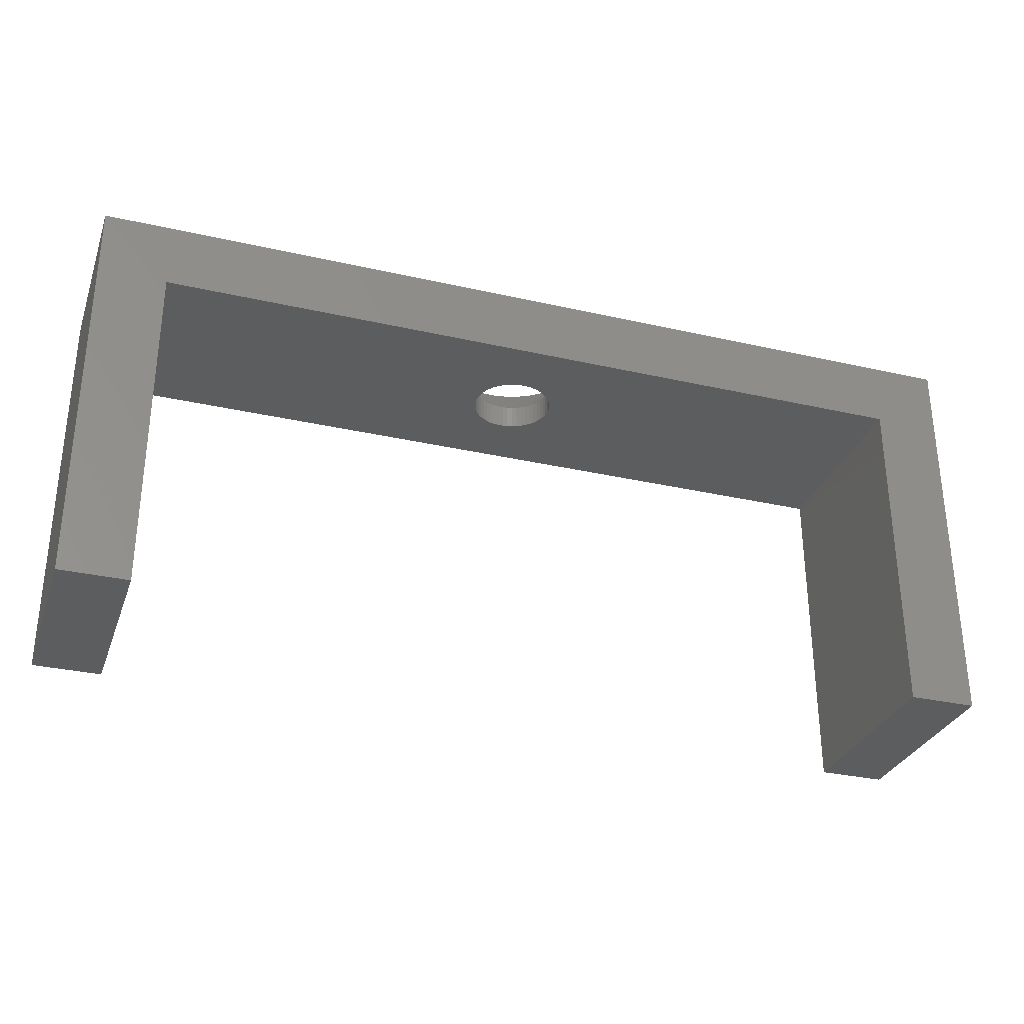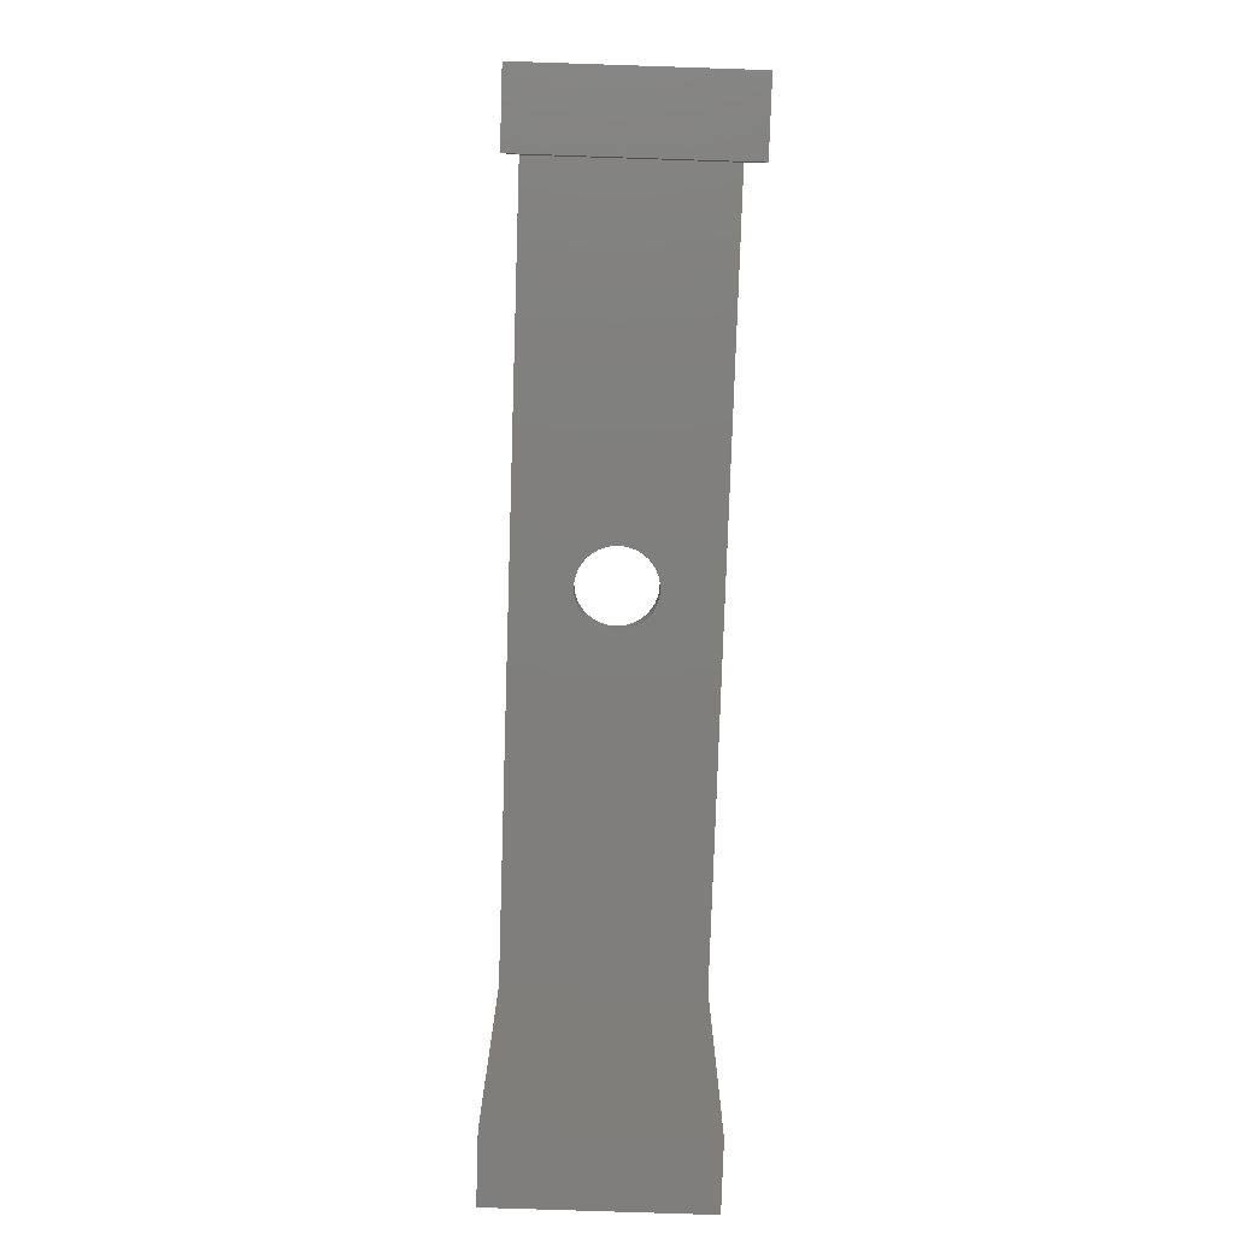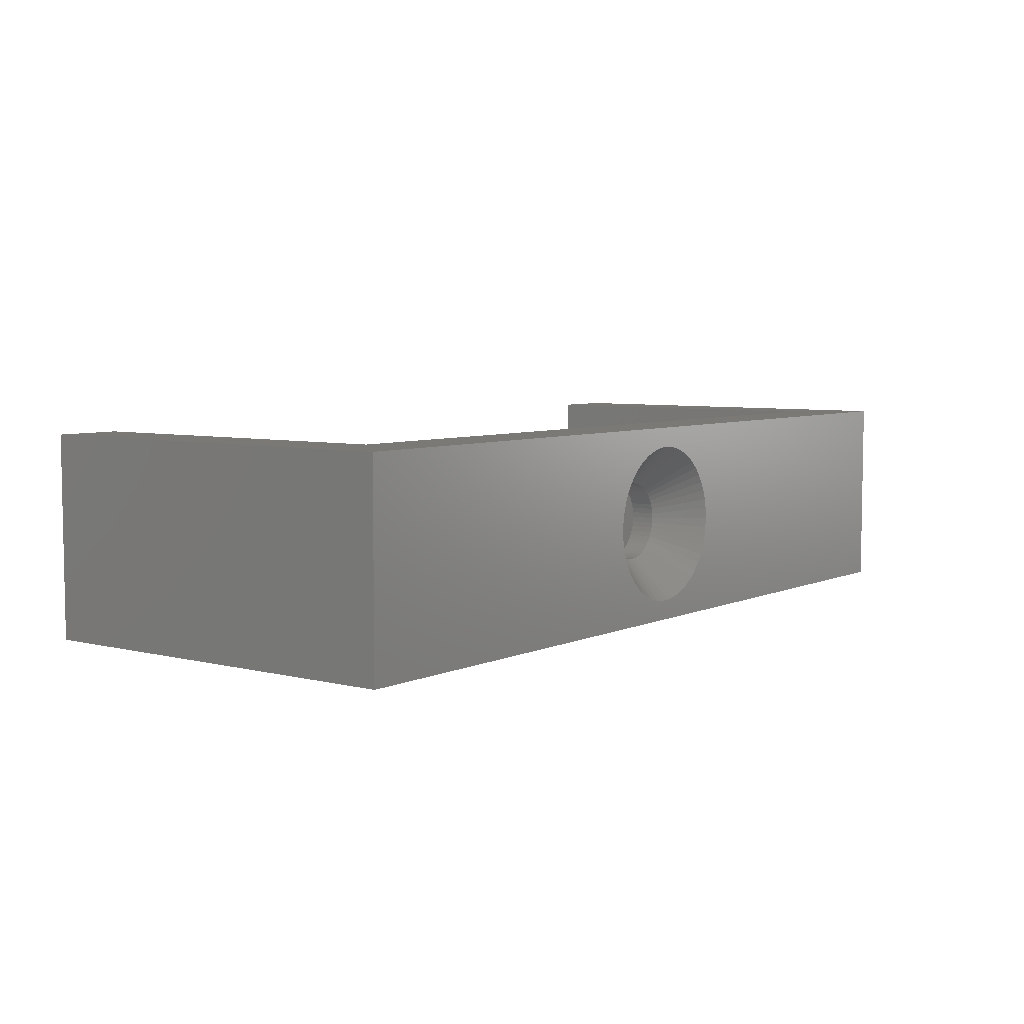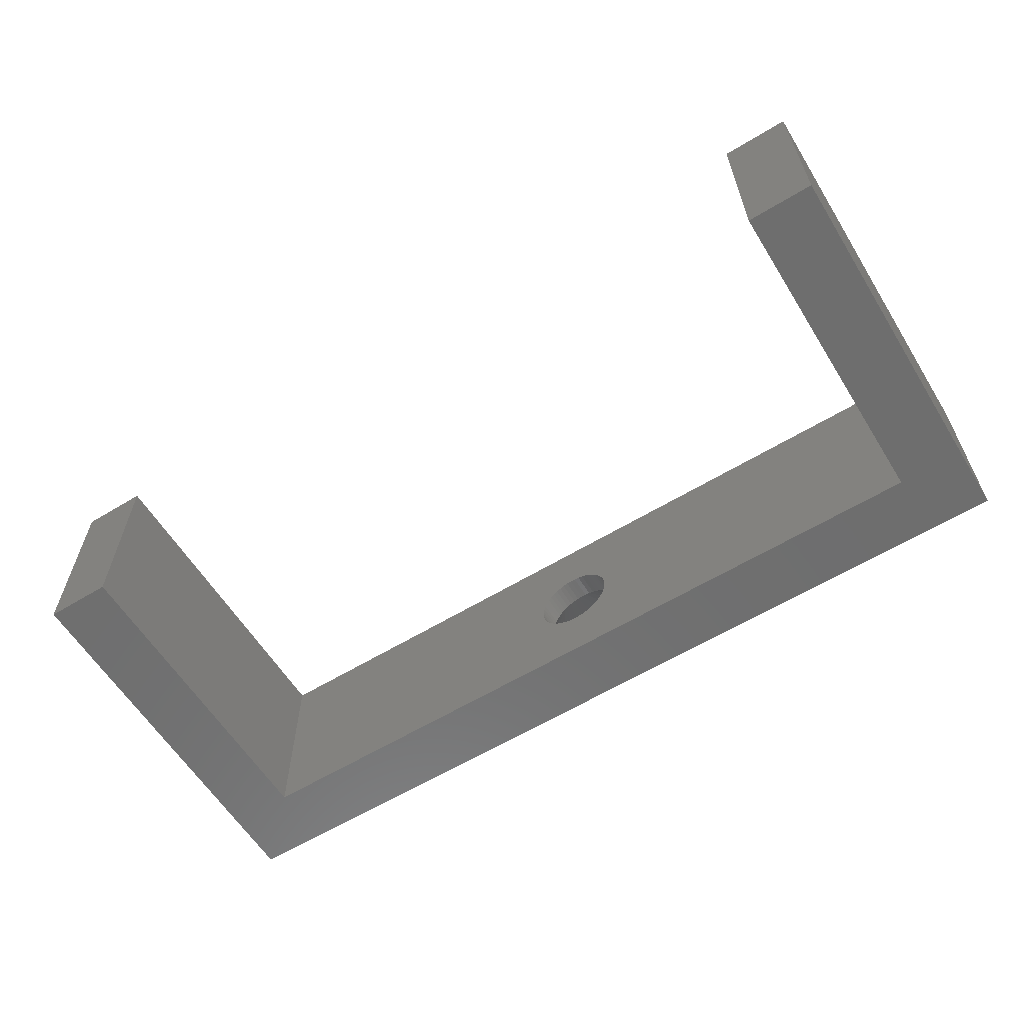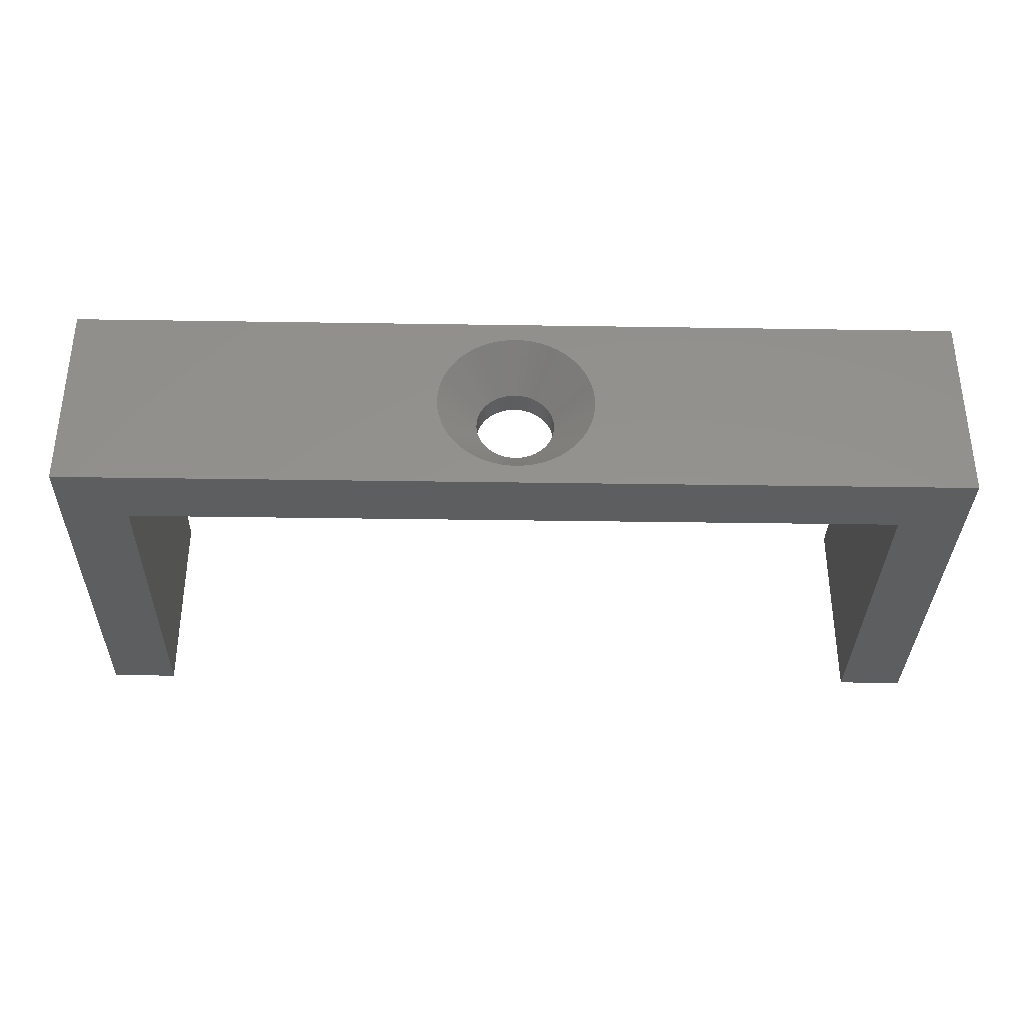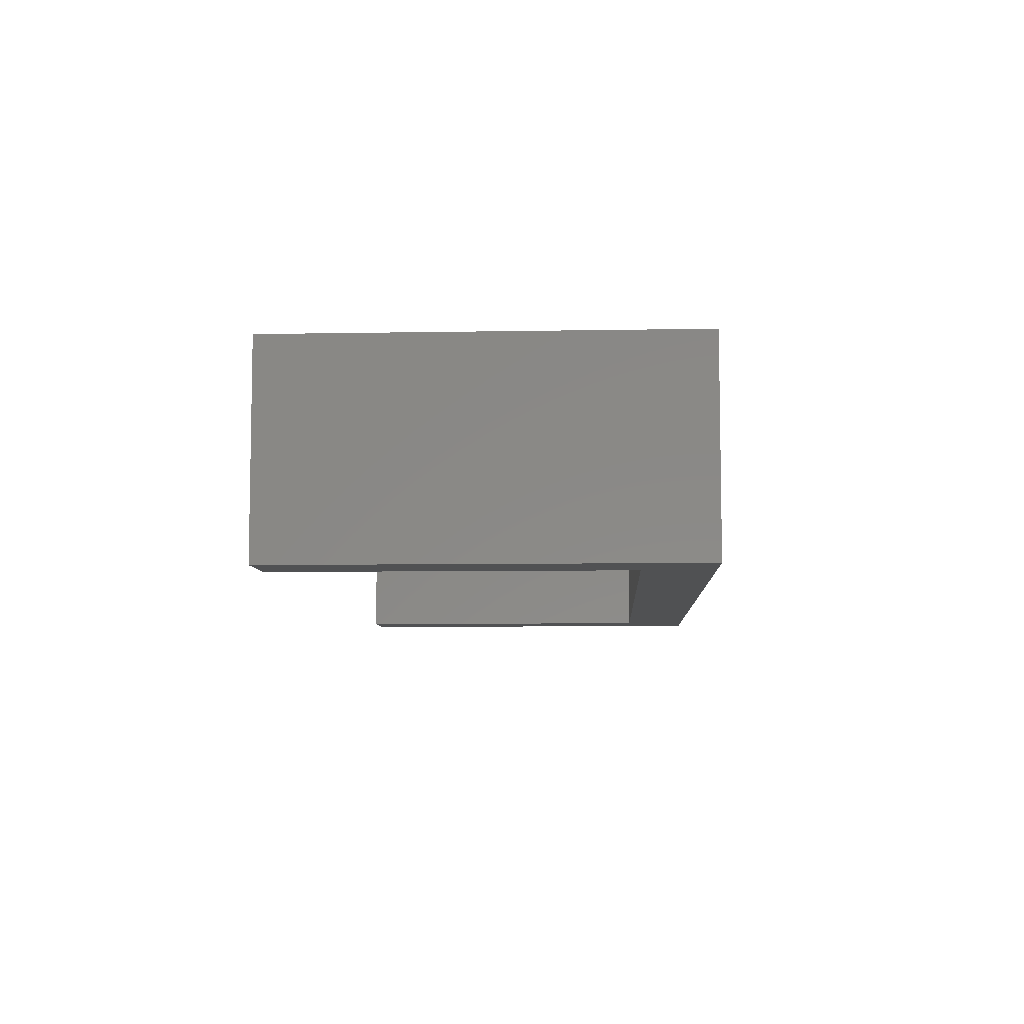
<metadata>
{"format":"stl","ext":"stl","renderer":"f3d","projection":"perspective","resolution":1024,"background":"white","views":[{"elev":-30.9,"azim":-18.1,"up":"+Y"},{"elev":-78.7,"azim":-91.9,"up":"+Y"},{"elev":5.9,"azim":127.1,"up":"+Z"},{"elev":-60.5,"azim":31.8,"up":"+Z"},{"elev":-34.0,"azim":178.8,"up":"+Z"},{"elev":-7.0,"azim":93.0,"up":"+Z"}]}
</metadata>
<code>
# stl→obj: 166 verts, 332 faces
v -20.5 -15 -4.5
v -20.5 3 4.5
v -20.5 3 -4.5
v -20.5 -15 4.5
v 20.5 3 4.5
v 17.5 0 4.5
v 20.5 -15 4.5
v -17.5 0 4.5
v -17.5 -15 4.5
v 17.5 -15 4.5
v 20.5 3 -4.5
v 20.5 -15 -4.5
v -17.5 -15 -4.5
v -17.5 0 -4.5
v 17.5 0 -4.5
v 17.5 -15 -4.5
v -0.113 0 1.796
v -0.3373 0 1.768
v -0.5562 0 1.712
v -0.7664 0 1.629
v -0.9645 0 1.52
v -1.147 0 1.387
v -1.312 0 1.232
v -1.456 0 1.058
v -1.577 0 0.8672
v -1.674 0 0.6626
v -1.743 0 0.4476
v -1.786 0 0.2256
v -1.8 0 0
v -1.786 0 -0.2256
v -1.743 0 -0.4476
v -1.674 0 -0.6626
v -1.577 0 -0.8672
v -1.456 0 -1.058
v -1.312 0 -1.232
v -1.147 0 -1.387
v -0.9645 0 -1.52
v -0.7664 0 -1.629
v -0.113 0 -1.796
v 0.113 0 -1.796
v -0.3373 0 -1.768
v -0.5562 0 -1.712
v 0.113 0 1.796
v 0.3373 0 1.768
v 0.5562 0 1.712
v 0.7664 0 1.629
v 0.9645 0 1.52
v 1.147 0 1.387
v 1.312 0 1.232
v 1.456 0 1.058
v 1.577 0 0.8672
v 1.674 0 0.6626
v 1.743 0 0.4476
v 1.786 0 0.2256
v 1.8 0 0
v 1.786 0 -0.2256
v 1.743 0 -0.4476
v 1.674 0 -0.6626
v 1.577 0 -0.8672
v 1.456 0 -1.058
v 1.312 0 -1.232
v 1.147 0 -1.387
v 0.9645 0 -1.52
v 0.7664 0 -1.629
v 0.5562 0 -1.712
v 0.3373 0 -1.768
v 0.226 3 3.593
v 0.6746 3 3.536
v 1.112 3 3.424
v 1.533 3 3.257
v 1.929 3 3.04
v 2.295 3 2.774
v 2.624 3 2.464
v 2.912 3 2.116
v 3.155 3 1.734
v 3.347 3 1.325
v 3.487 3 0.8953
v 3.572 3 0.4512
v 3.6 3 0
v 3.572 3 -0.4512
v 3.487 3 -0.8953
v 3.347 3 -1.325
v 3.155 3 -1.734
v 2.912 3 -2.116
v 2.624 3 -2.464
v 2.295 3 -2.774
v 1.929 3 -3.04
v 0.226 3 -3.593
v -0.226 3 -3.593
v 0.6746 3 -3.536
v 1.112 3 -3.424
v 1.533 3 -3.257
v -0.226 3 3.593
v -0.6746 3 3.536
v -1.112 3 3.424
v -1.533 3 3.257
v -1.929 3 3.04
v -2.295 3 2.774
v -2.624 3 2.464
v -2.912 3 2.116
v -3.155 3 1.734
v -3.347 3 1.325
v -3.487 3 0.8953
v -3.572 3 0.4512
v -3.6 3 0
v -3.572 3 -0.4512
v -3.487 3 -0.8953
v -3.347 3 -1.325
v -3.155 3 -1.734
v -2.912 3 -2.116
v -2.624 3 -2.464
v -2.295 3 -2.774
v -1.929 3 -3.04
v -1.533 3 -3.257
v -1.112 3 -3.424
v -0.6746 3 -3.536
v 1.8 1.1 0
v 1.786 1.1 -0.2256
v 1.674 1.1 0.6626
v -1.743 1.1 0.4476
v -1.786 1.1 0.2256
v -0.3373 1.1 -1.768
v -0.113 1.1 -1.796
v 1.743 1.1 0.4476
v 1.312 1.1 1.232
v 1.147 1.1 1.387
v 0.9645 1.1 1.52
v -0.5562 1.1 1.712
v -0.3373 1.1 1.768
v 1.786 1.1 0.2256
v 1.577 1.1 0.8672
v 0.3373 1.1 1.768
v 0.113 1.1 1.796
v 0.7664 1.1 1.629
v 0.5562 1.1 1.712
v -1.456 1.1 1.058
v -1.577 1.1 0.8672
v 1.456 1.1 1.058
v -1.674 1.1 0.6626
v -1.147 1.1 1.387
v -1.312 1.1 1.232
v -0.113 1.1 1.796
v -0.9645 1.1 1.52
v -1.743 1.1 -0.4476
v -1.147 1.1 -1.387
v -0.9645 1.1 -1.52
v 1.743 1.1 -0.4476
v -1.674 1.1 -0.6626
v -1.8 1.1 0
v -0.5562 1.1 -1.712
v 0.5562 1.1 -1.712
v 0.3373 1.1 -1.768
v 1.147 1.1 -1.387
v 0.9645 1.1 -1.52
v 1.674 1.1 -0.6626
v -0.7664 1.1 1.629
v -1.312 1.1 -1.232
v -0.7664 1.1 -1.629
v 0.113 1.1 -1.796
v 1.456 1.1 -1.058
v 1.577 1.1 -0.8672
v 0.7664 1.1 -1.629
v -1.577 1.1 -0.8672
v -1.786 1.1 -0.2256
v -1.456 1.1 -1.058
v 1.312 1.1 -1.232
f 1 2 3
f 2 1 4
f 5 6 7
f 5 8 6
f 2 8 5
f 4 8 2
f 8 4 9
f 7 6 10
f 7 11 5
f 11 7 12
f 13 1 14
f 15 12 16
f 12 15 11
f 14 11 15
f 14 3 11
f 3 14 1
f 8 17 6
f 8 18 17
f 8 19 18
f 8 20 19
f 8 21 20
f 8 22 21
f 8 23 22
f 8 24 23
f 8 25 24
f 8 26 25
f 8 27 26
f 8 28 27
f 8 29 28
f 14 29 8
f 29 14 30
f 30 14 31
f 31 14 32
f 32 14 33
f 33 14 34
f 34 14 35
f 35 14 36
f 36 14 37
f 37 14 38
f 39 14 40
f 41 14 39
f 42 14 41
f 38 14 42
f 43 6 17
f 44 6 43
f 45 6 44
f 46 6 45
f 47 6 46
f 48 6 47
f 49 6 48
f 50 6 49
f 51 6 50
f 52 6 51
f 53 6 52
f 54 6 53
f 55 6 54
f 15 55 56
f 15 56 57
f 15 57 58
f 15 58 59
f 15 59 60
f 15 60 61
f 15 61 62
f 15 62 63
f 15 63 64
f 15 64 65
f 15 40 14
f 55 15 6
f 66 15 65
f 40 15 66
f 5 67 2
f 5 68 67
f 5 69 68
f 5 70 69
f 5 71 70
f 5 72 71
f 5 73 72
f 5 74 73
f 5 75 74
f 5 76 75
f 5 77 76
f 5 78 77
f 5 79 78
f 11 79 5
f 79 11 80
f 80 11 81
f 81 11 82
f 82 11 83
f 83 11 84
f 84 11 85
f 85 11 86
f 86 11 87
f 88 11 89
f 90 11 88
f 91 11 90
f 92 11 91
f 87 11 92
f 93 2 67
f 94 2 93
f 95 2 94
f 96 2 95
f 97 2 96
f 98 2 97
f 99 2 98
f 100 2 99
f 101 2 100
f 102 2 101
f 103 2 102
f 104 2 103
f 105 2 104
f 3 105 106
f 3 106 107
f 3 107 108
f 3 108 109
f 3 109 110
f 3 110 111
f 3 111 112
f 3 112 113
f 3 113 114
f 105 3 2
f 115 3 114
f 116 3 115
f 89 3 116
f 3 89 11
f 9 14 8
f 14 9 13
f 1 9 4
f 9 1 13
f 16 6 15
f 6 16 10
f 16 7 10
f 7 16 12
f 79 80 117
f 117 80 118
f 76 77 119
f 120 121 104
f 89 122 123
f 122 89 116
f 77 124 119
f 73 74 125
f 71 126 127
f 128 94 129
f 94 128 95
f 103 120 104
f 78 79 117
f 78 130 124
f 77 78 124
f 76 131 75
f 131 76 119
f 132 67 68
f 67 132 133
f 70 134 135
f 69 70 135
f 71 72 126
f 136 101 100
f 101 136 137
f 78 117 130
f 74 138 125
f 135 68 69
f 68 135 132
f 73 126 72
f 126 73 125
f 70 71 127
f 70 127 134
f 137 102 101
f 102 137 139
f 140 99 98
f 99 140 141
f 95 128 96
f 129 93 142
f 93 129 94
f 97 140 98
f 143 140 97
f 144 107 106
f 145 113 112
f 145 146 113
f 118 80 147
f 75 138 74
f 138 75 131
f 102 139 103
f 139 120 103
f 142 67 133
f 67 142 93
f 96 143 97
f 144 148 107
f 121 149 104
f 150 115 114
f 116 150 122
f 150 116 115
f 90 151 91
f 151 90 152
f 153 87 154
f 81 82 155
f 80 81 147
f 99 141 100
f 141 136 100
f 128 156 96
f 156 143 96
f 148 108 107
f 104 149 105
f 149 106 105
f 157 111 110
f 145 111 157
f 111 145 112
f 146 158 114
f 146 114 113
f 88 123 159
f 123 88 89
f 88 152 90
f 152 88 159
f 92 91 151
f 86 87 153
f 83 160 161
f 160 83 84
f 162 92 151
f 87 92 154
f 147 81 155
f 163 108 148
f 108 163 109
f 149 164 106
f 164 144 106
f 165 157 110
f 158 150 114
f 82 161 155
f 161 82 83
f 85 153 166
f 153 85 86
f 84 85 166
f 154 92 162
f 165 109 163
f 109 165 110
f 160 84 166
f 60 161 160
f 161 60 59
f 152 65 151
f 65 152 66
f 151 64 162
f 64 151 65
f 158 42 150
f 42 158 38
f 32 163 148
f 163 32 33
f 54 124 130
f 124 54 53
f 153 61 166
f 61 153 62
f 159 66 152
f 66 159 40
f 154 62 153
f 62 154 63
f 30 144 164
f 144 30 31
f 34 157 165
f 157 34 35
f 150 41 122
f 41 150 42
f 157 36 145
f 36 157 35
f 56 117 118
f 117 56 55
f 46 127 47
f 127 46 134
f 61 160 166
f 160 61 60
f 123 40 159
f 40 123 39
f 162 63 154
f 63 162 64
f 29 164 149
f 164 29 30
f 31 148 144
f 148 31 32
f 33 165 163
f 165 33 34
f 122 39 123
f 39 122 41
f 145 37 146
f 37 145 36
f 146 38 158
f 38 146 37
f 55 130 117
f 130 55 54
f 25 139 137
f 139 25 26
f 43 132 44
f 132 43 133
f 45 134 46
f 134 45 135
f 59 155 161
f 155 59 58
f 58 147 155
f 147 58 57
f 57 118 147
f 118 57 56
f 52 131 119
f 131 52 51
f 53 119 124
f 119 53 52
f 48 125 49
f 125 48 126
f 50 125 138
f 125 50 49
f 51 138 131
f 138 51 50
f 19 129 18
f 129 19 128
f 18 142 17
f 142 18 129
f 28 149 121
f 149 28 29
f 26 120 139
f 120 26 27
f 44 135 45
f 135 44 132
f 47 126 48
f 126 47 127
f 22 143 21
f 143 22 140
f 17 133 43
f 133 17 142
f 23 140 22
f 140 23 141
f 27 121 120
f 121 27 28
f 21 156 20
f 156 21 143
f 20 128 19
f 128 20 156
f 23 136 141
f 136 23 24
f 24 137 136
f 137 24 25

</code>
